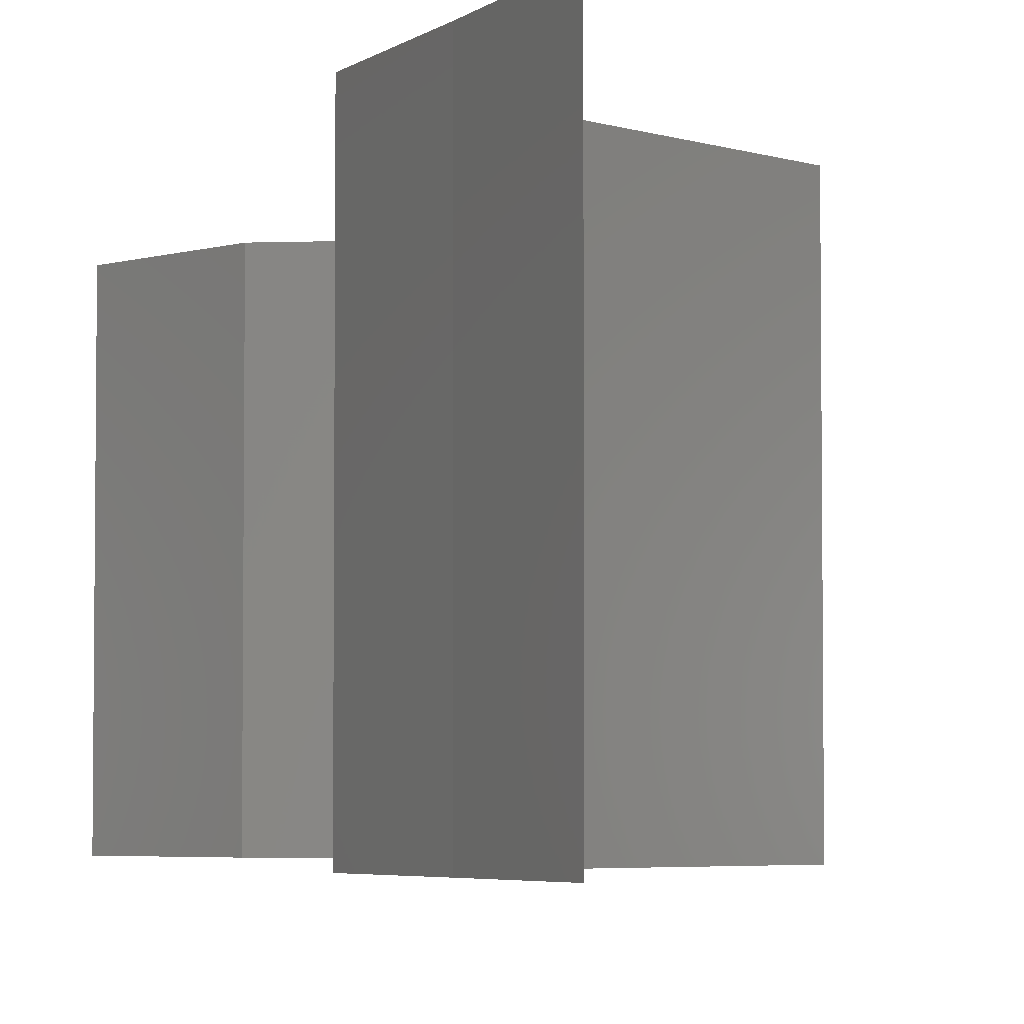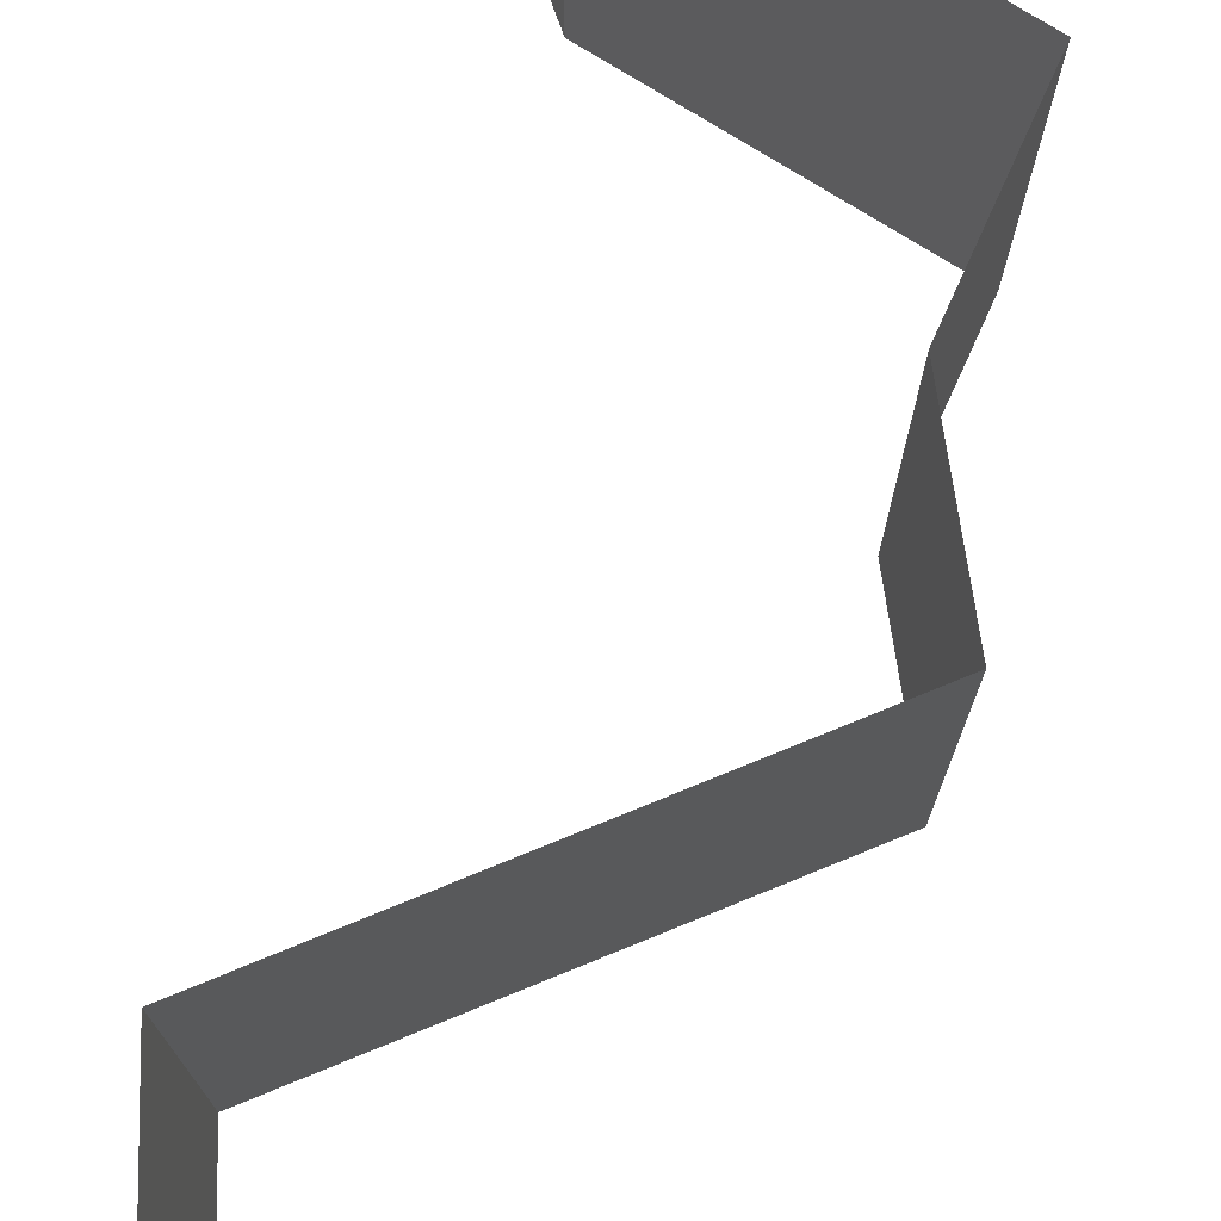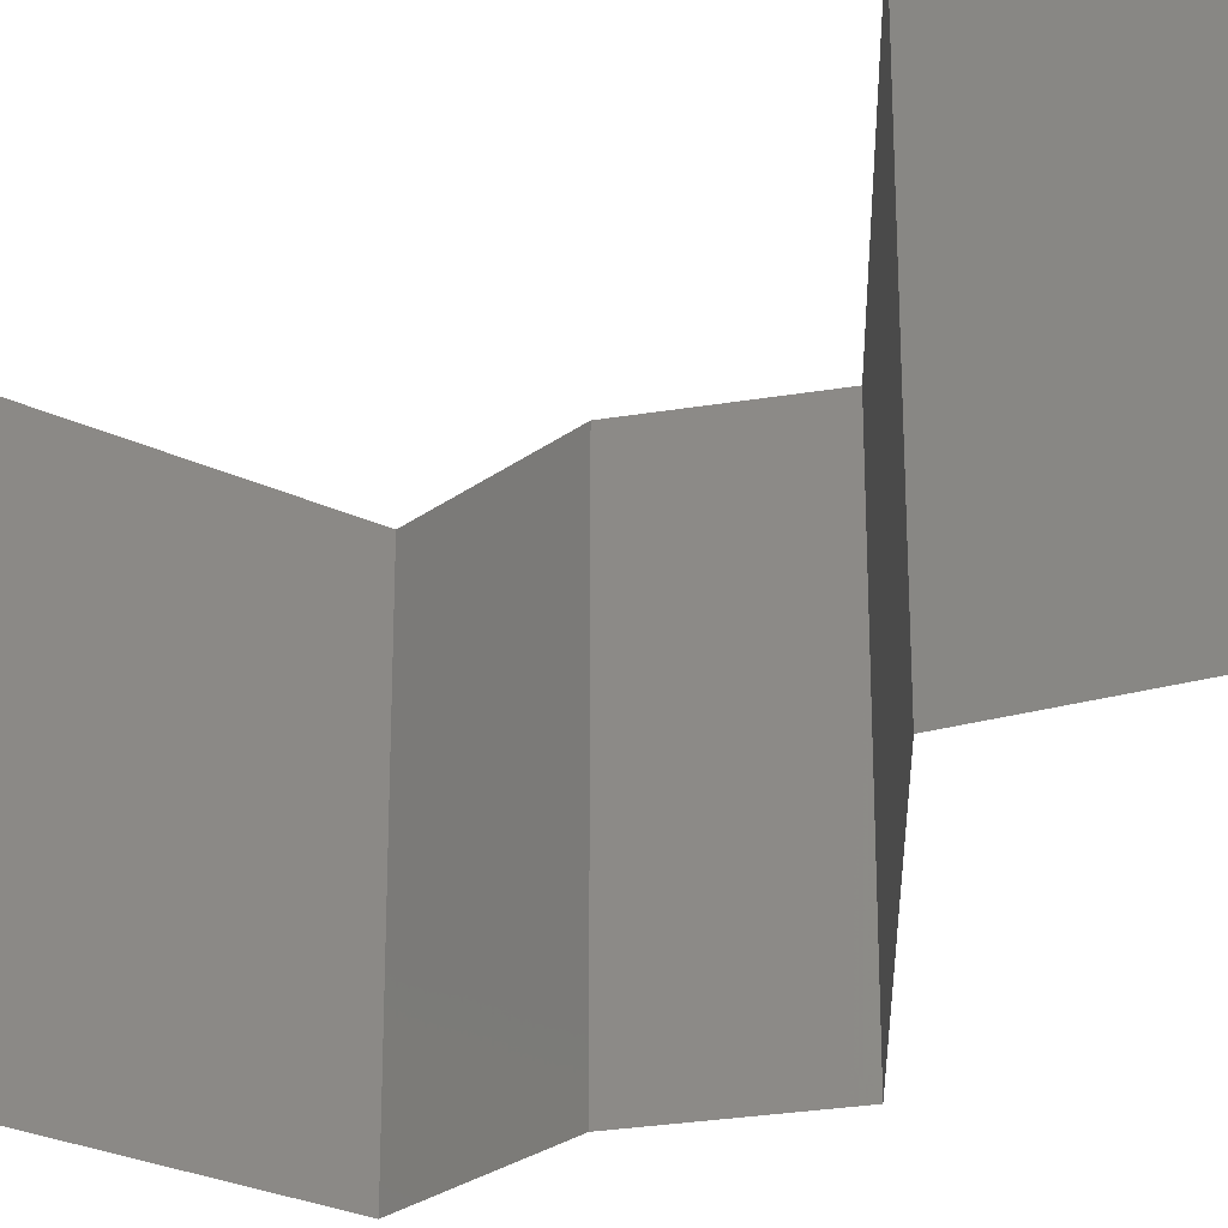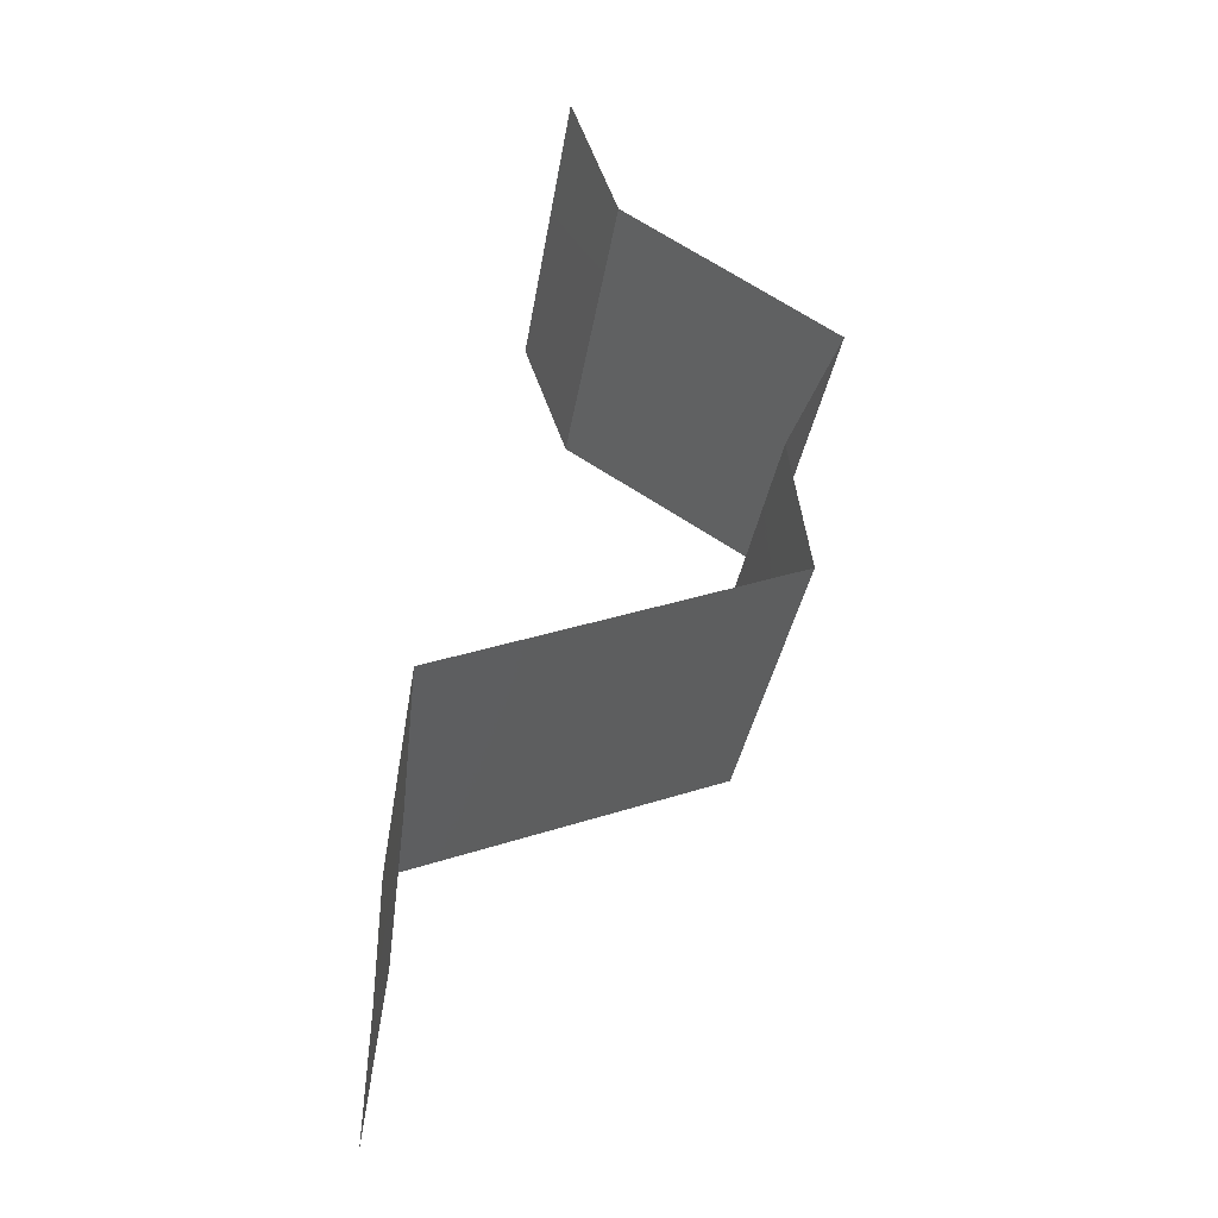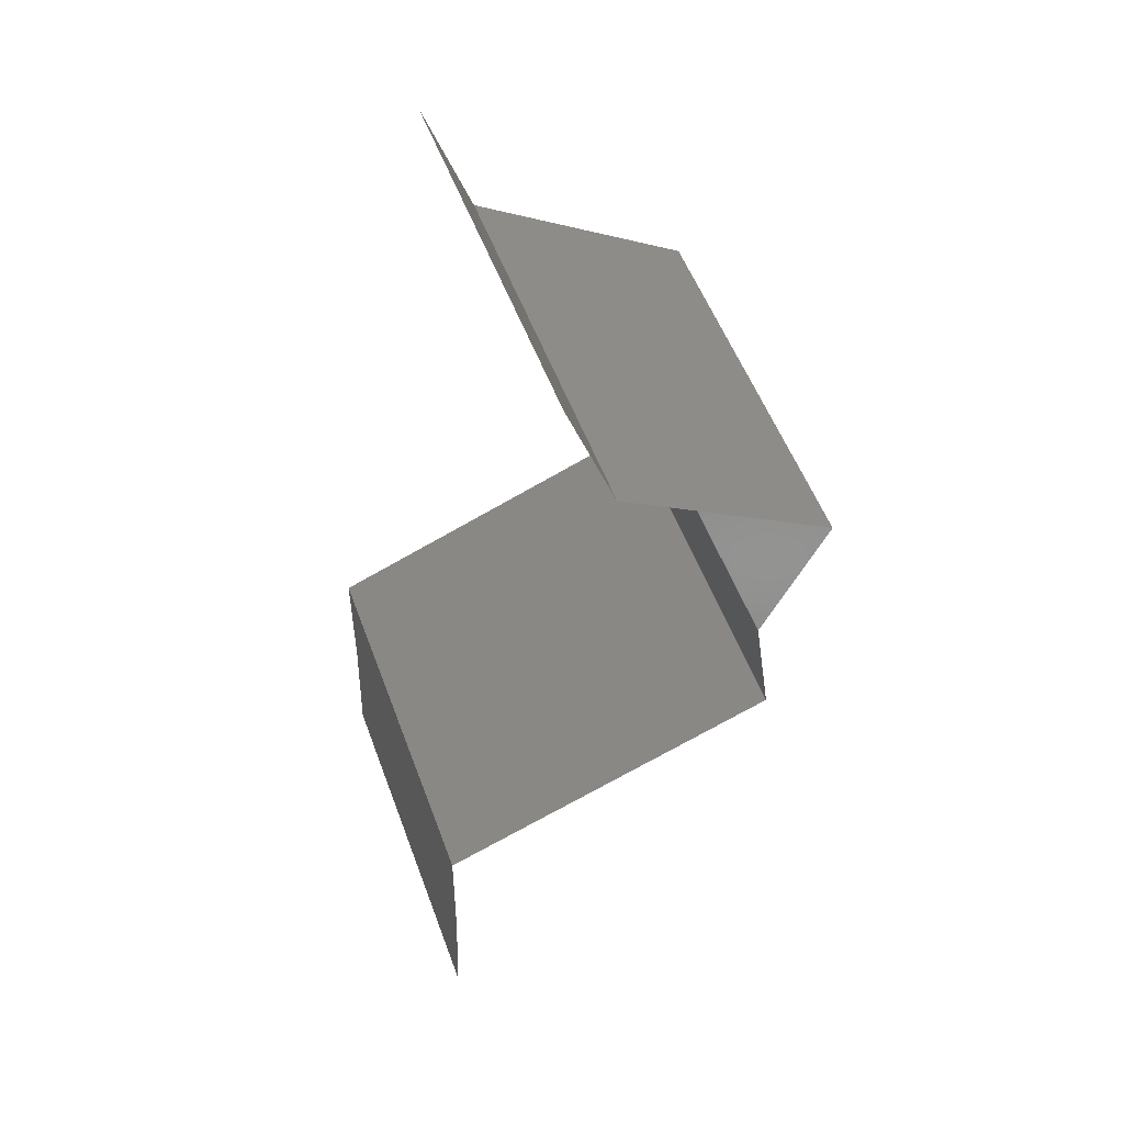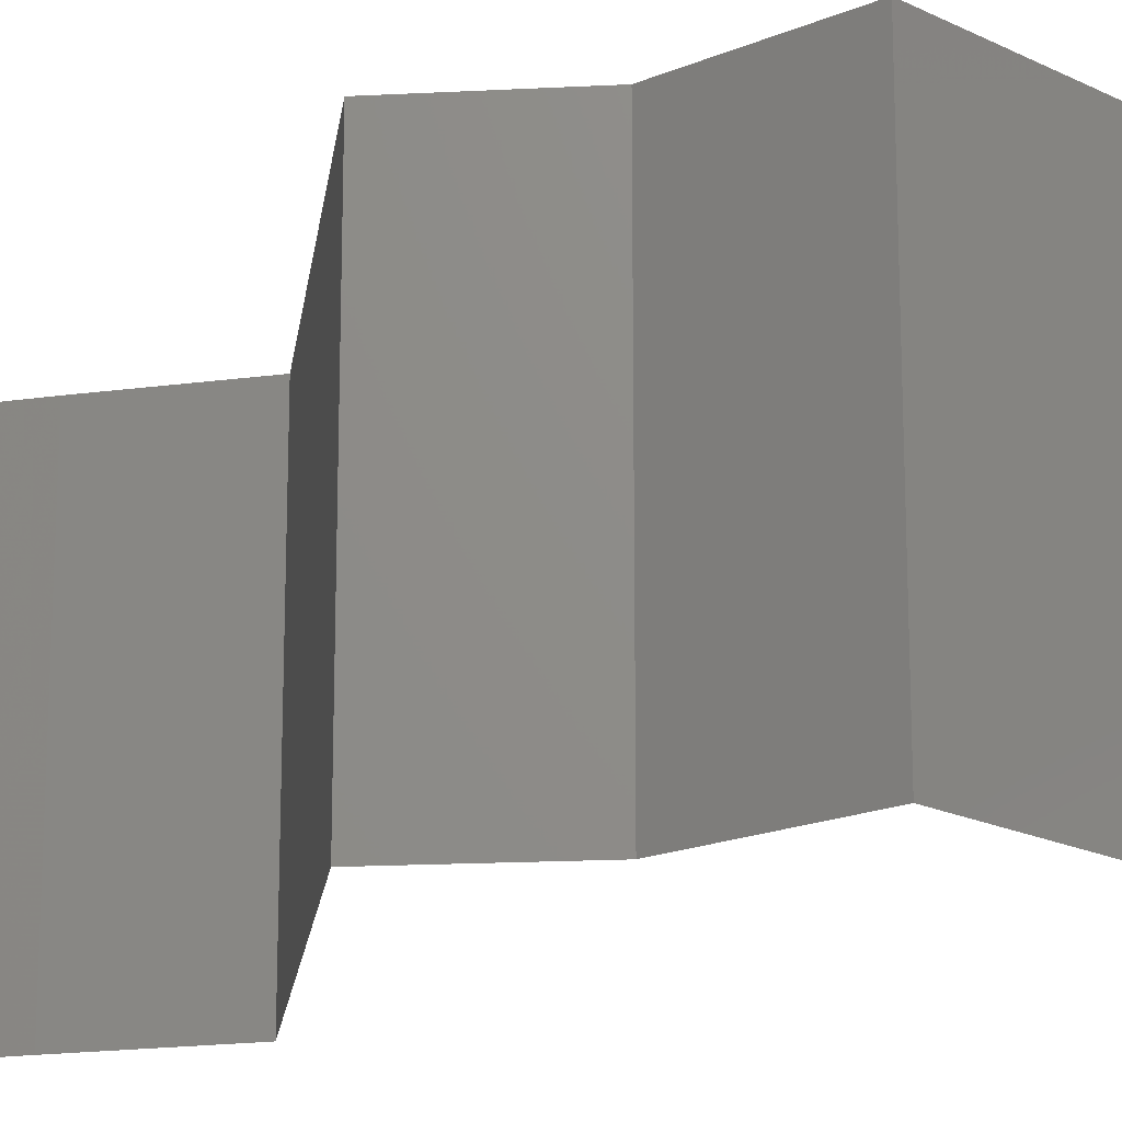
<metadata>
{"format":"stl","ext":"stl","renderer":"f3d","projection":"perspective","resolution":1024,"background":"white","views":[{"elev":-4.3,"azim":-25.7,"up":"+Z"},{"elev":77.5,"azim":-0.6,"up":"+Z"},{"elev":-28.3,"azim":-67.4,"up":"+Z"},{"elev":-34.2,"azim":-8.7,"up":"+Y"},{"elev":53.8,"azim":-20.1,"up":"+Y"},{"elev":-18.6,"azim":104.1,"up":"+Z"}]}
</metadata>
<code>
# stl→obj: 47 verts, 70 faces
v 0.03083 0.05741 0.02
v 0.03083 0.05741 0.01
v 0.0321 0.05383 0.015
v 0.03337 0.05024 0
v 0.03337 0.05024 0.01
v 0.0321 0.05383 0.005
v 0.03083 0.05741 0
v 0.03337 0.05024 0.02
v 0.03736 0.04773 0.015
v 0.04477 0.04306 0
v 0.04477 0.04306 0.01
v 0.04078 0.04557 0.005
v 0.03713 0.04787 0.005
v 0.04477 0.04306 0.02
v 0.04101 0.04543 0.015
v 0.03907 0.04665 0.02
v 0.03907 0.04665 0
v 0.03907 0.04665 0.01
v 0.0431 0.03947 0.015
v 0.04143 0.03588 0
v 0.04143 0.03588 0.01
v 0.0431 0.03947 0.005
v 0.04143 0.03588 0.02
v 0.0425 0.02871 0.01
v 0.04196 0.0323 0.005
v 0.04196 0.0323 0.015
v 0.0425 0.02871 0.02
v 0.0425 0.02871 0
v 0.02431 0.02153 0.02
v 0.0334 0.02512 0.02
v 0.03129 0.02428 0.01244
v 0.02431 0.02153 0.01
v 0.03588 0.0261 0.007038
v 0.0334 0.02512 0
v 0.03752 0.02674 0.01455
v 0.02431 0.02153 0
v 0.0297 0.02366 0.005846
v 0.02425 0.01435 0
v 0.02428 0.01794 0.005
v 0.02425 0.01435 0.02
v 0.02428 0.01794 0.015
v 0.02425 0.01435 0.01
v 0.02403 0.007177 0.02
v 0.02414 0.01077 0.015
v 0.02403 0.007177 0.01
v 0.02414 0.01077 0.005
v 0.02403 0.007177 0
f 1 2 3
f 4 5 6
f 2 7 6
f 5 8 3
f 5 2 6
f 2 5 3
f 7 4 6
f 8 1 3
f 8 5 9
f 10 11 12
f 5 4 13
f 11 14 15
f 16 8 9
f 17 10 12
f 14 16 15
f 4 17 13
f 16 9 15
f 17 12 13
f 15 9 18
f 13 12 18
f 11 15 18
f 12 11 18
f 9 5 18
f 5 13 18
f 14 11 19
f 20 21 22
f 11 10 22
f 21 23 19
f 11 21 19
f 10 20 22
f 21 11 22
f 23 14 19
f 24 21 25
f 21 24 26
f 27 23 26
f 20 28 25
f 21 20 25
f 23 21 26
f 28 24 25
f 24 27 26
f 29 30 31
f 32 29 31
f 24 28 33
f 28 34 33
f 27 24 35
f 36 32 37
f 30 27 35
f 34 36 37
f 24 33 35
f 37 32 31
f 33 31 35
f 31 30 35
f 37 31 33
f 34 37 33
f 36 38 39
f 40 29 41
f 32 42 41
f 42 32 39
f 32 36 39
f 29 32 41
f 38 42 39
f 42 40 41
f 43 40 44
f 45 42 46
f 38 47 46
f 42 45 44
f 42 38 46
f 40 42 44
f 47 45 46
f 45 43 44

</code>
